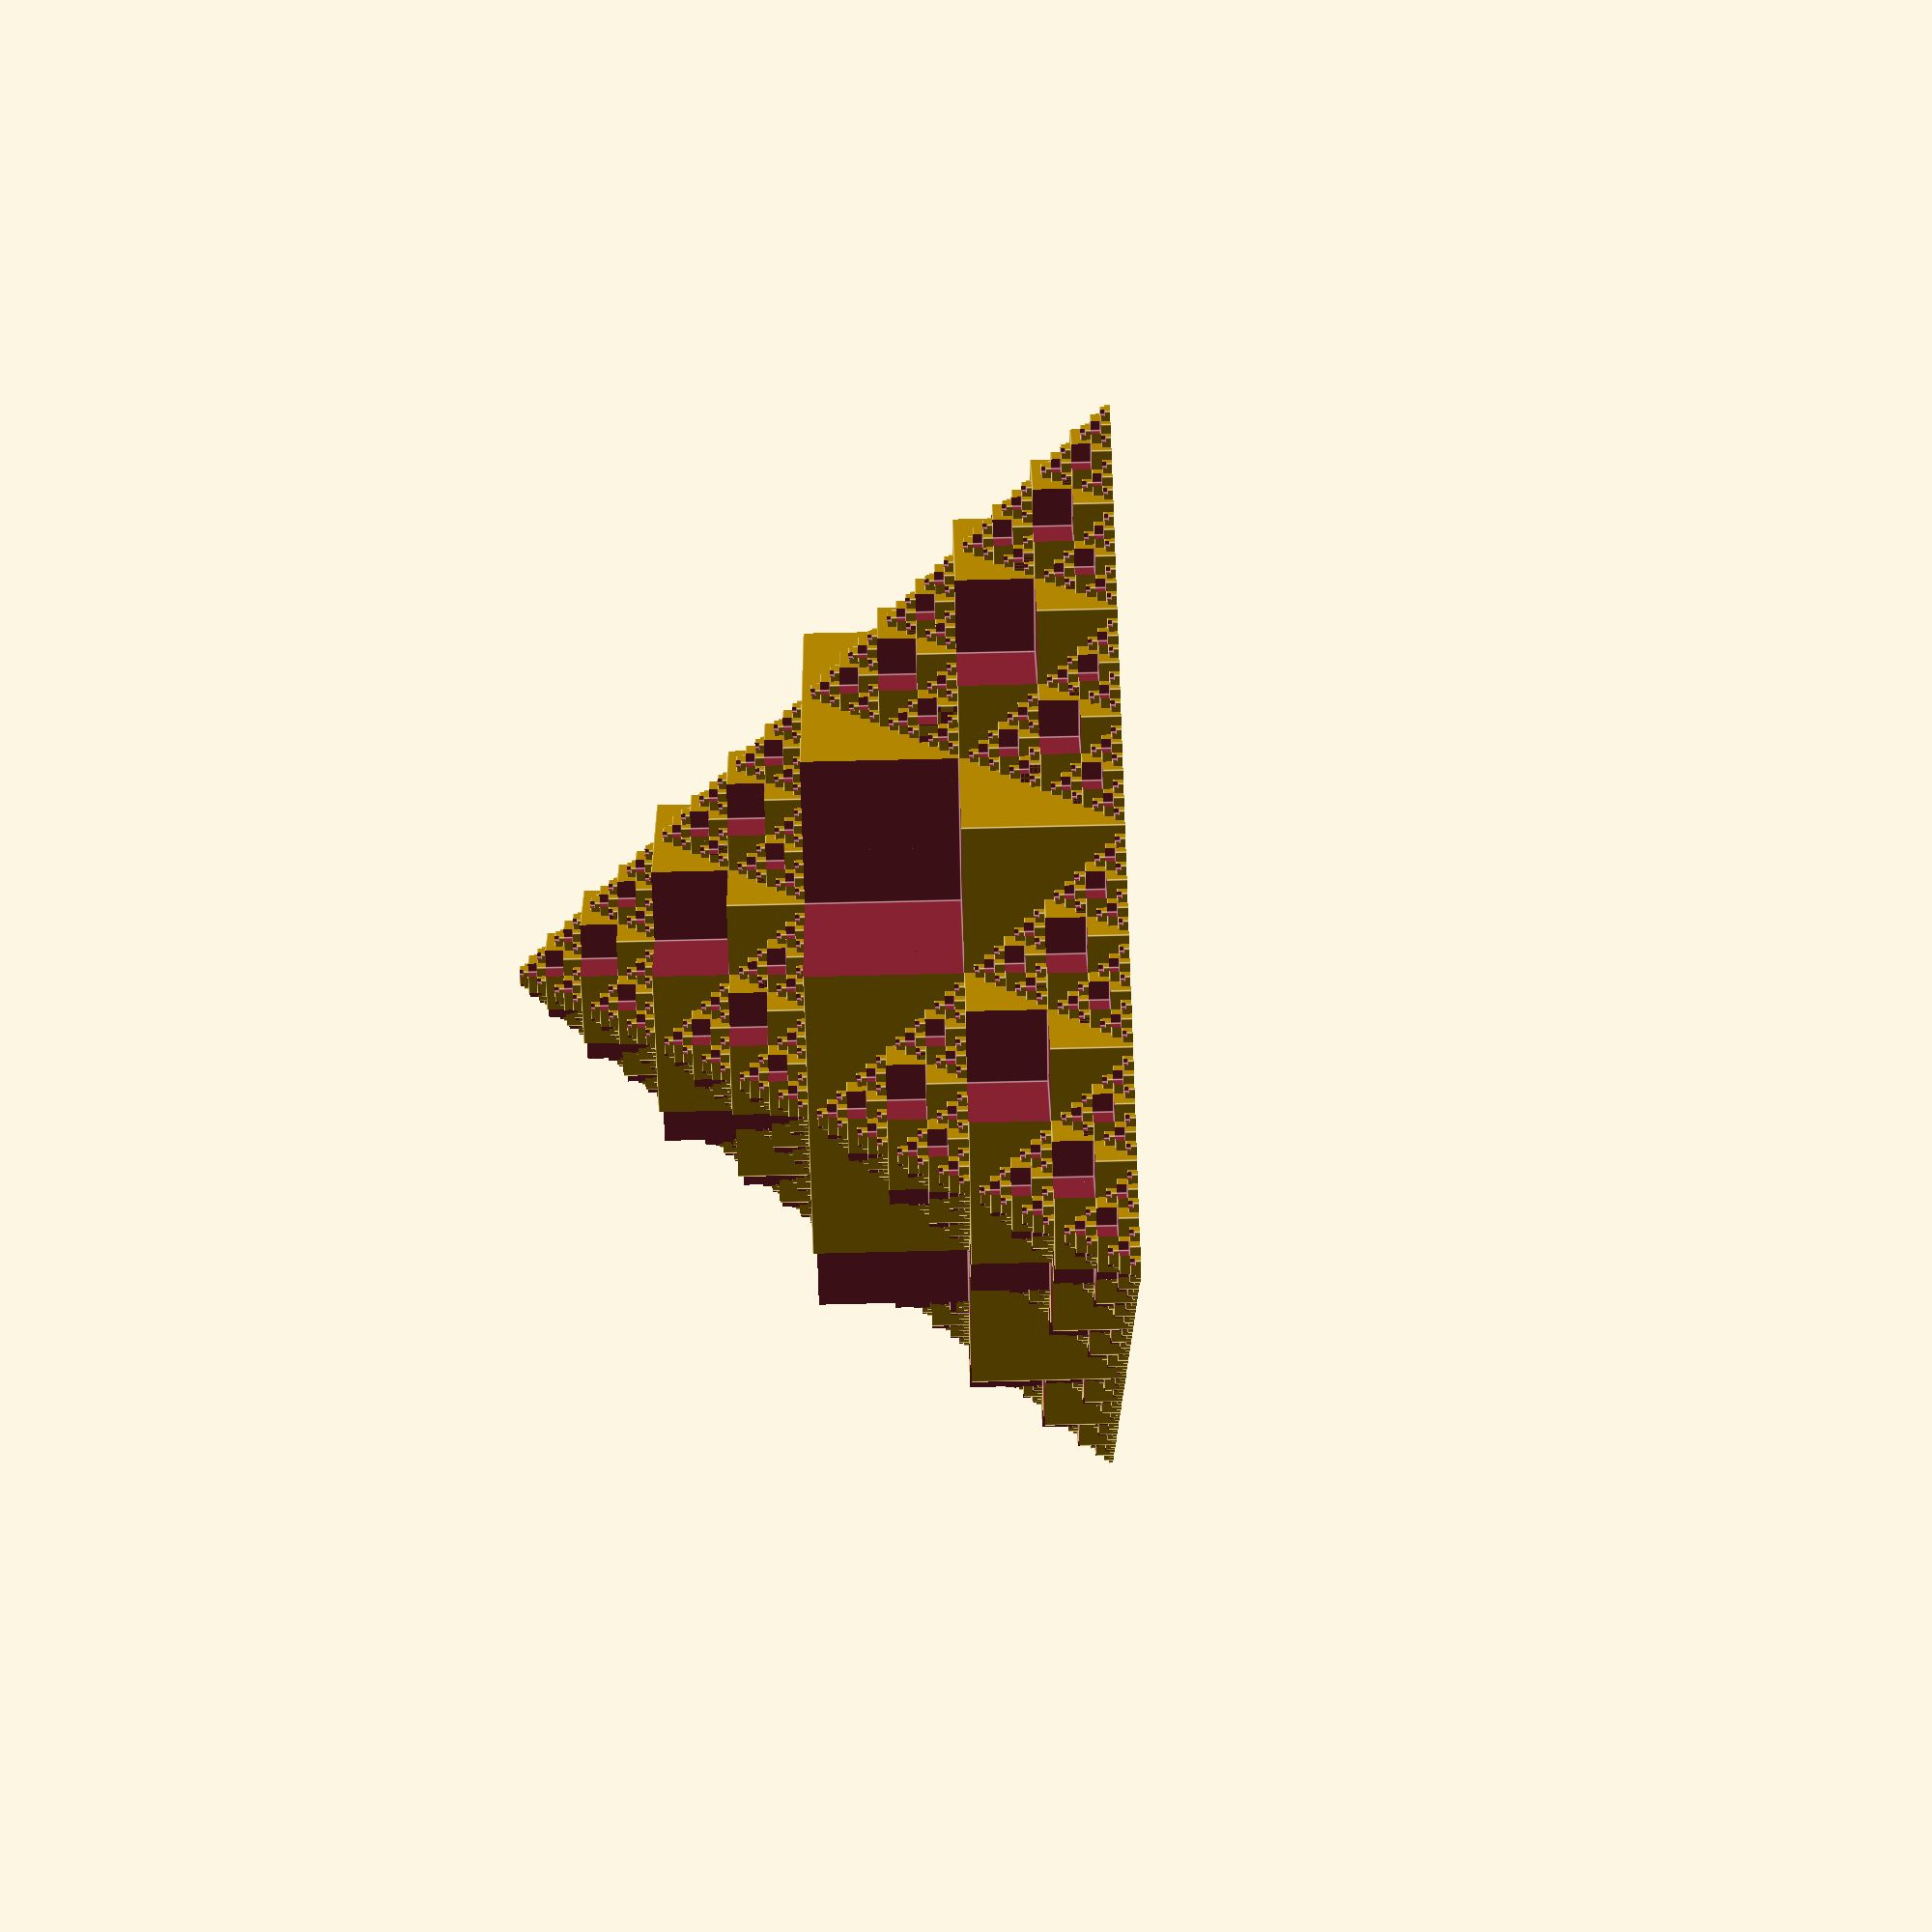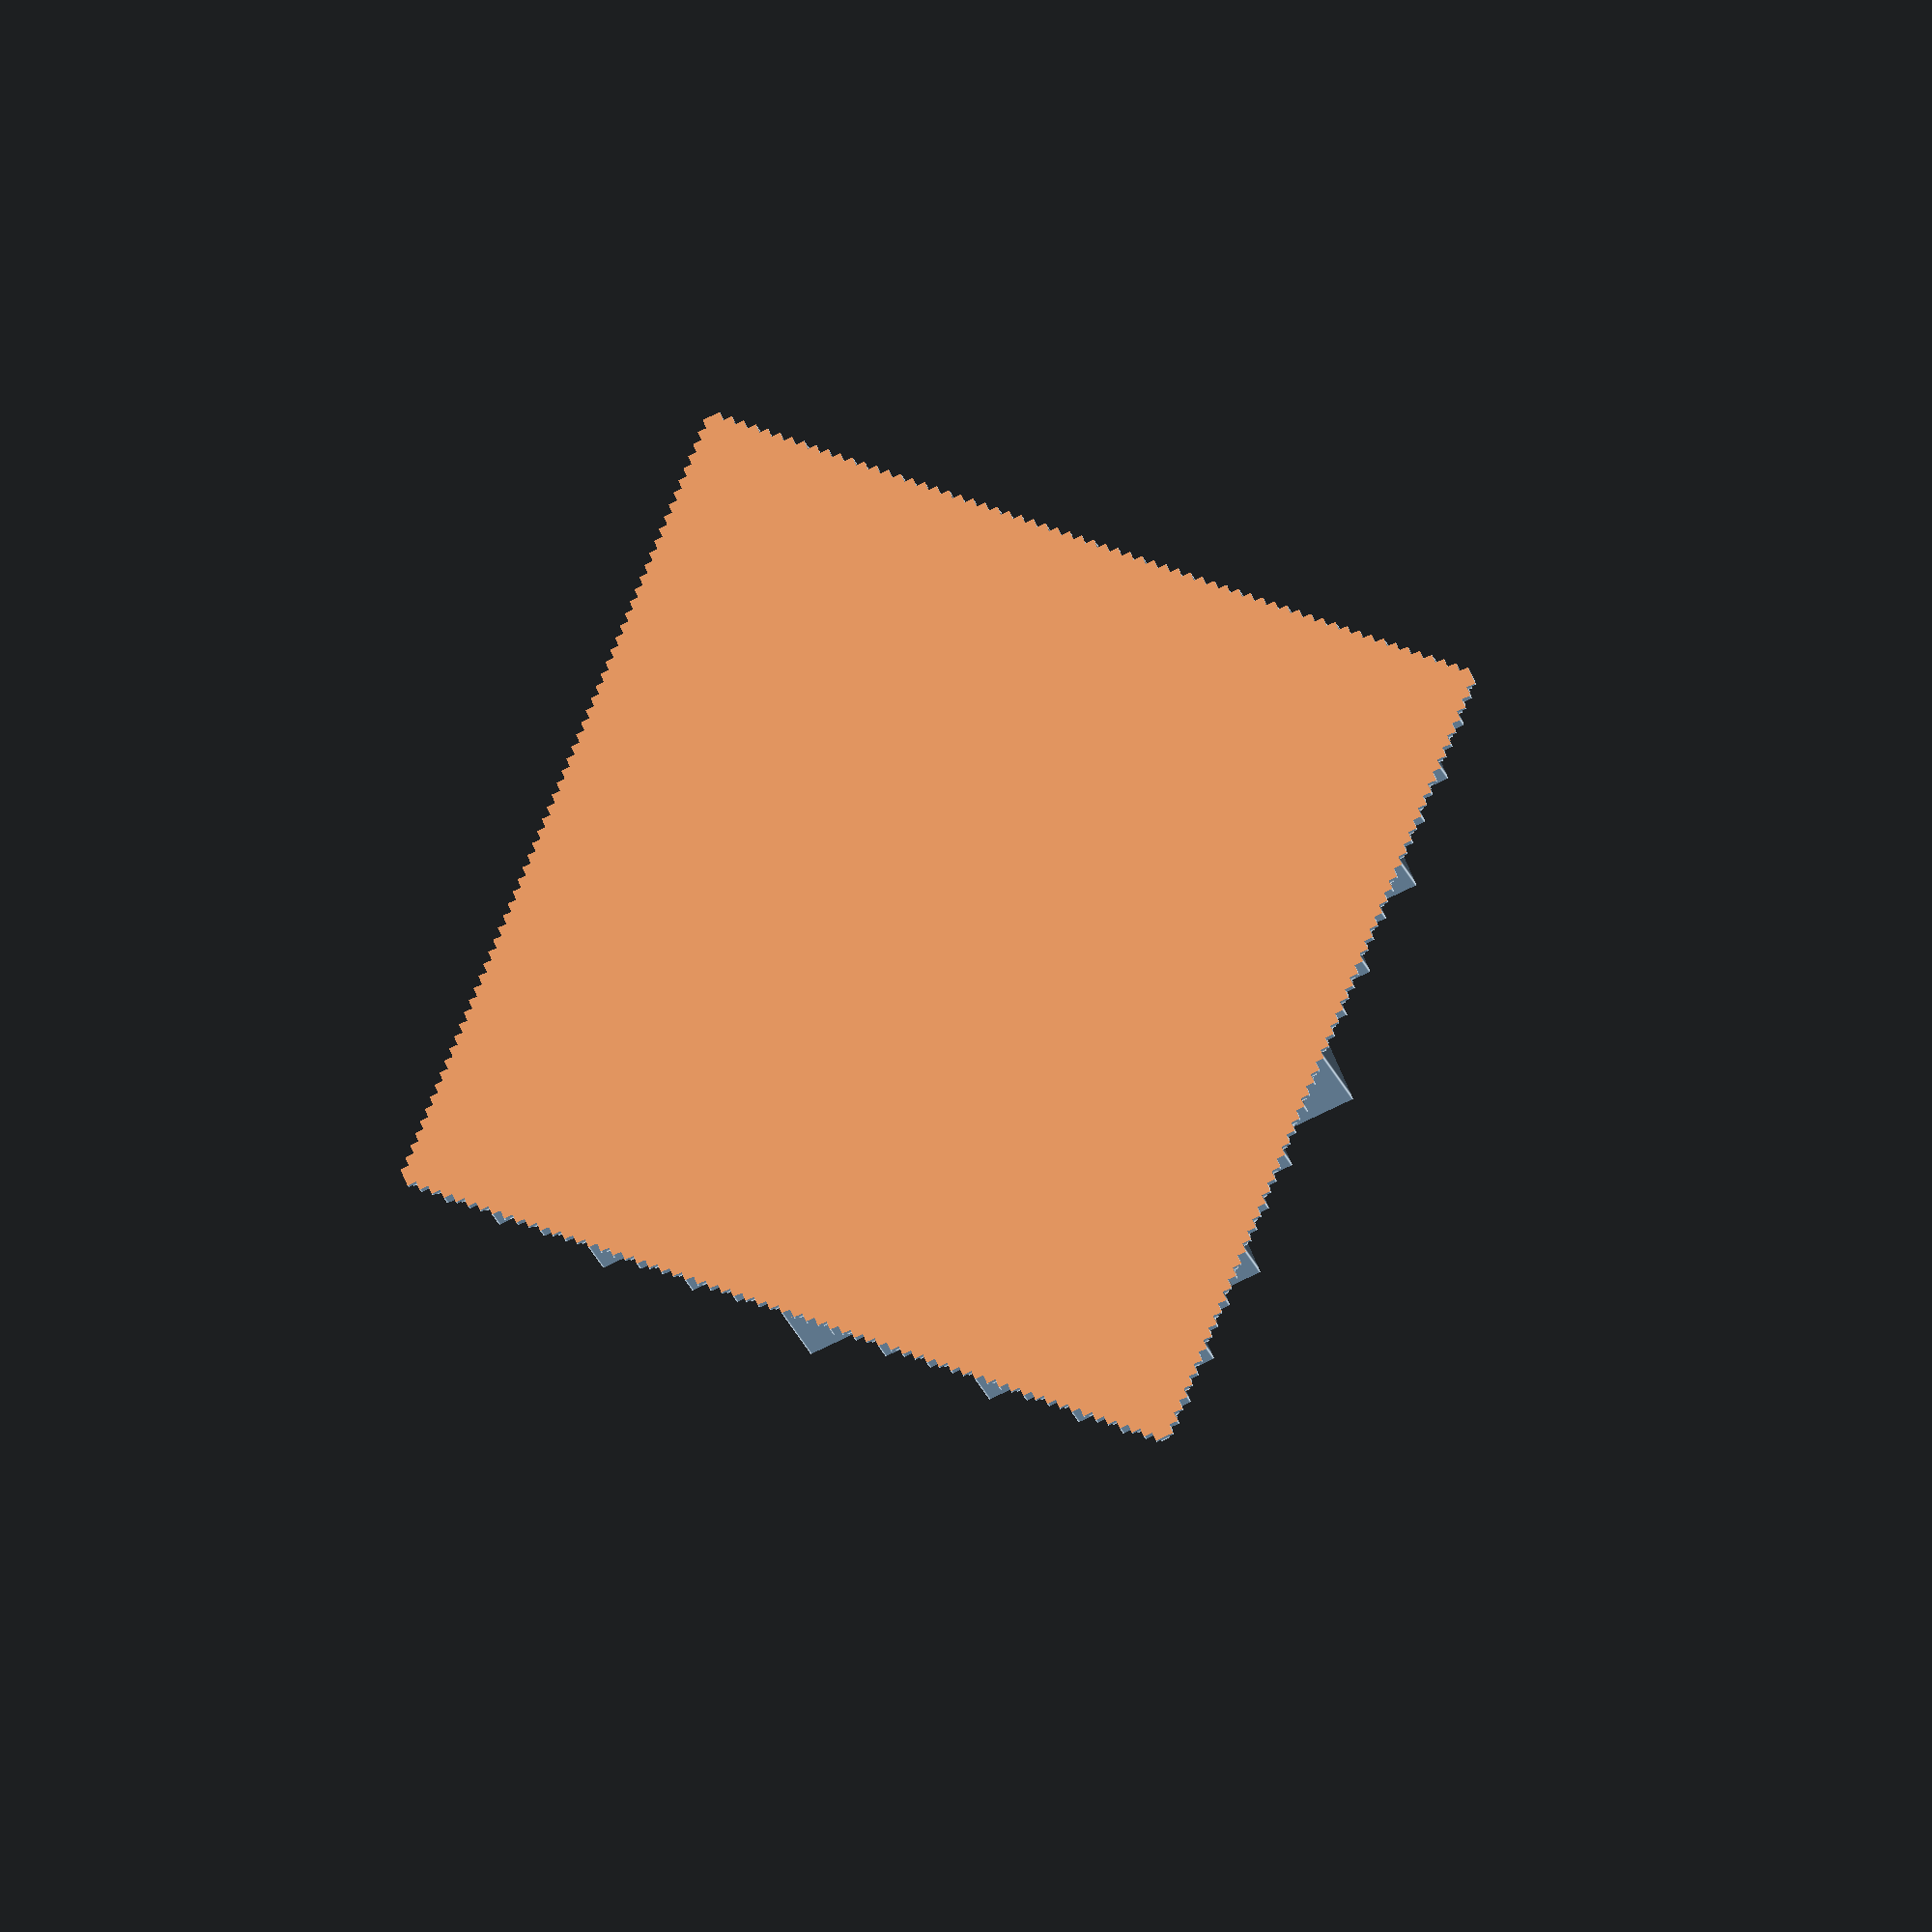
<openscad>
// recursively stacked cubes (alternate implementation, w/ size & translation)
//
// github.com/pchuck/generative-3d-models
//
// generated complex fractal objects defined algorithmically for 3d printing
//
//
levels = 5;
size = 100;
f = 0.5; // size scaling factor
t = 1 / 2; // xy translation

module c_cube(s) {
    tf = 0.75; stf = s * tf;
    translate([-s / 2, -s / 2, -s / 2]) 
    difference() {
        cube(s);
        translate([ stf,  stf, stf]) cube(s); 
        translate([ stf, -stf, stf]) cube(s); 
        translate([-stf,  stf, stf]) cube(s); 
        translate([-stf, -stf, stf]) cube(s); 
//        translate([ stf,  stf, -stf]) cube(s); 
//        translate([ stf, -stf, -stf]) cube(s); 
//        translate([-stf,  stf, -stf]) cube(s); 
//        translate([-stf, -stf, -stf]) cube(s); 
    }
}

module cubes(s, x, y, z, l) {
    translate([x, y, z]) c_cube(s);
    sf = s * f; st = s * t;
    if(l < levels) {
        cubes(sf, x,       y + st, z,      l + 1);
        cubes(sf, x,       y - st, z,      l + 1);    
        cubes(sf, x + st,  y,      z,      l + 1);
        cubes(sf, x - st,  y,      z,      l + 1);
        cubes(sf, x,       y,      z + st, l + 1);
//        cubes(sf, x,       y,      z - st, l + 1);
    }
}

// render the cubes and cull everything below z=0
difference() {
    cubes(size, 0, 0, 0, 0); // recursive cubes
    translate([-size, -size, -size * 2]) // culling plane
        cube(size * 2); 
}


</openscad>
<views>
elev=110.3 azim=138.0 roll=91.4 proj=p view=edges
elev=196.1 azim=113.0 roll=348.8 proj=o view=edges
</views>
